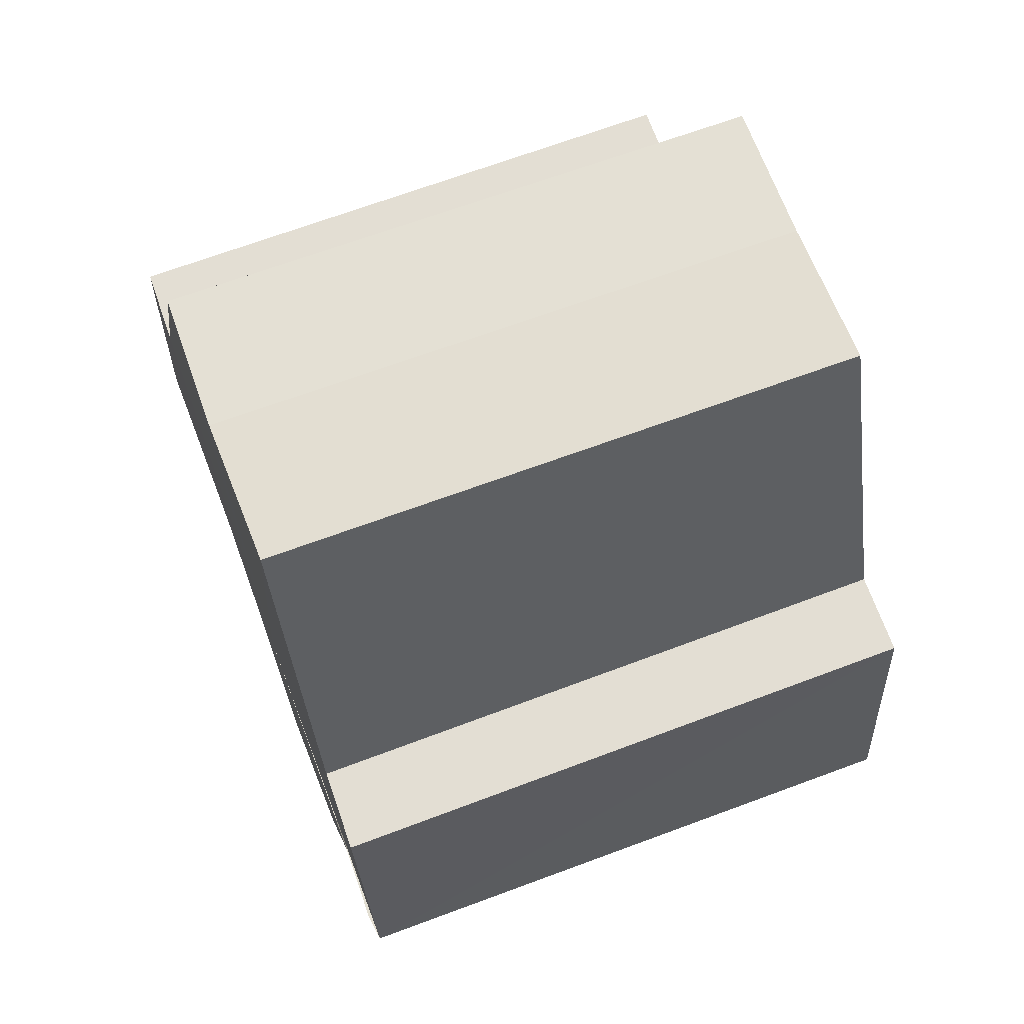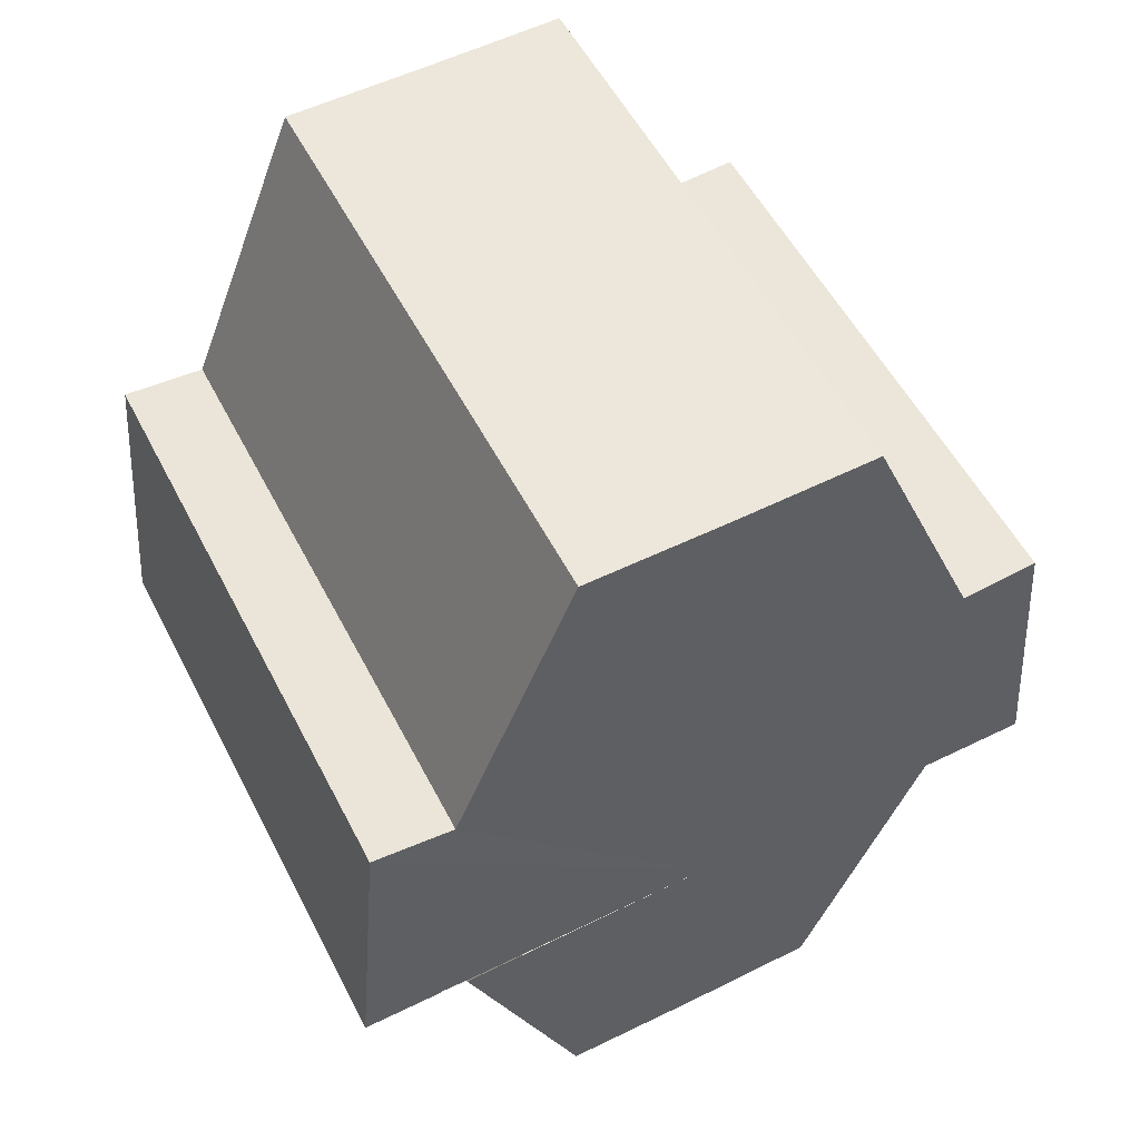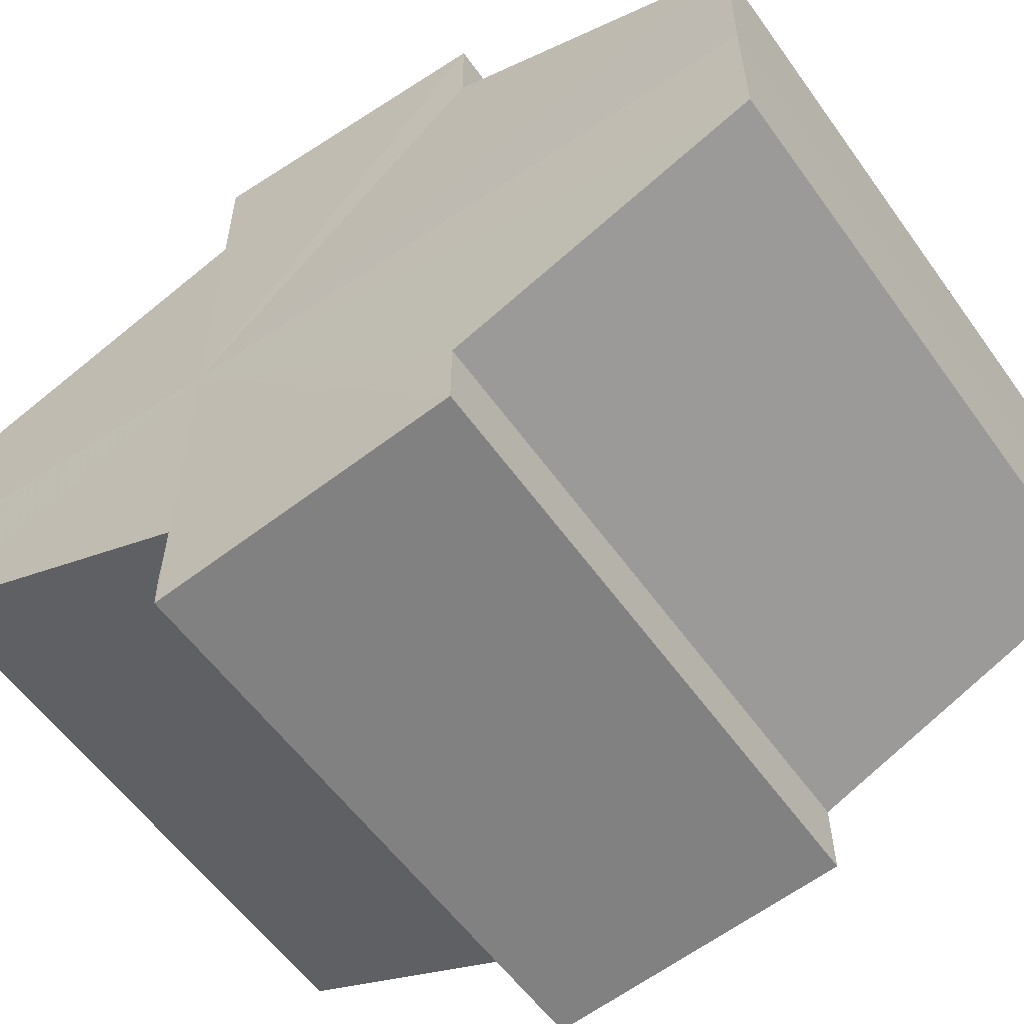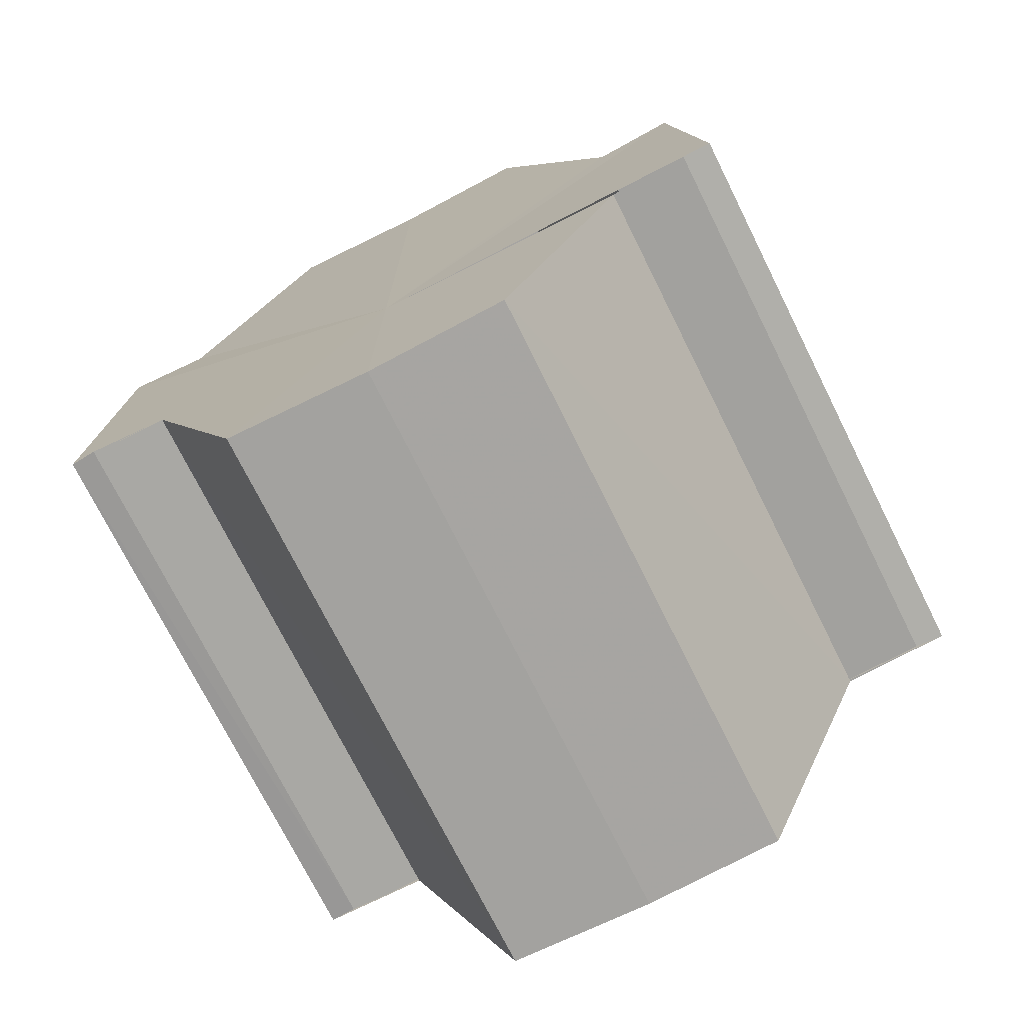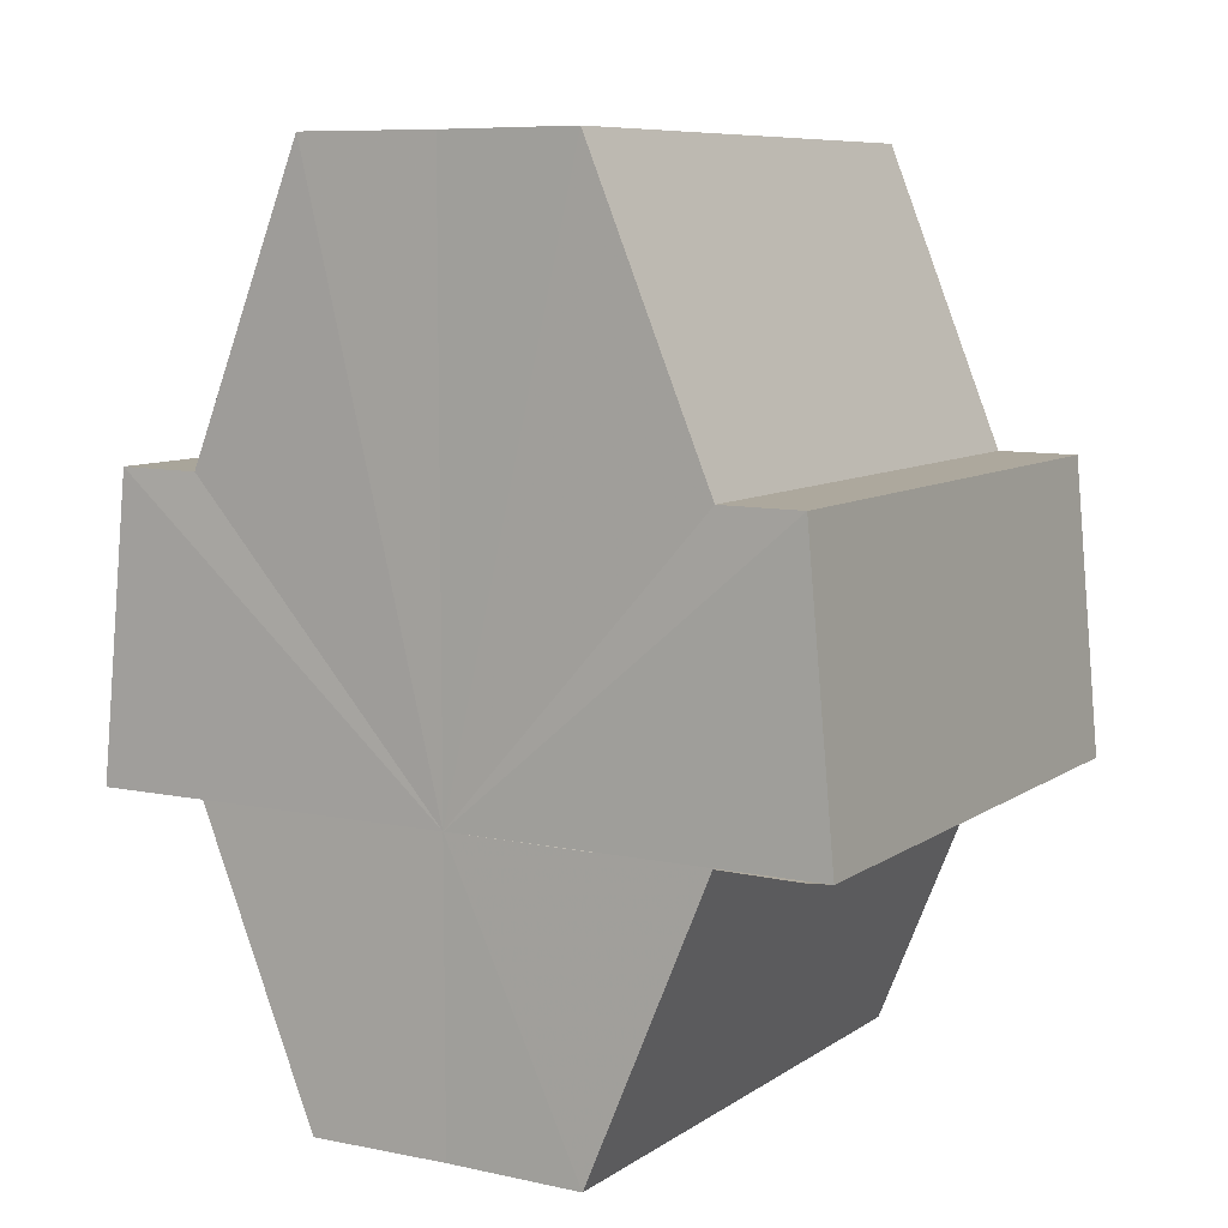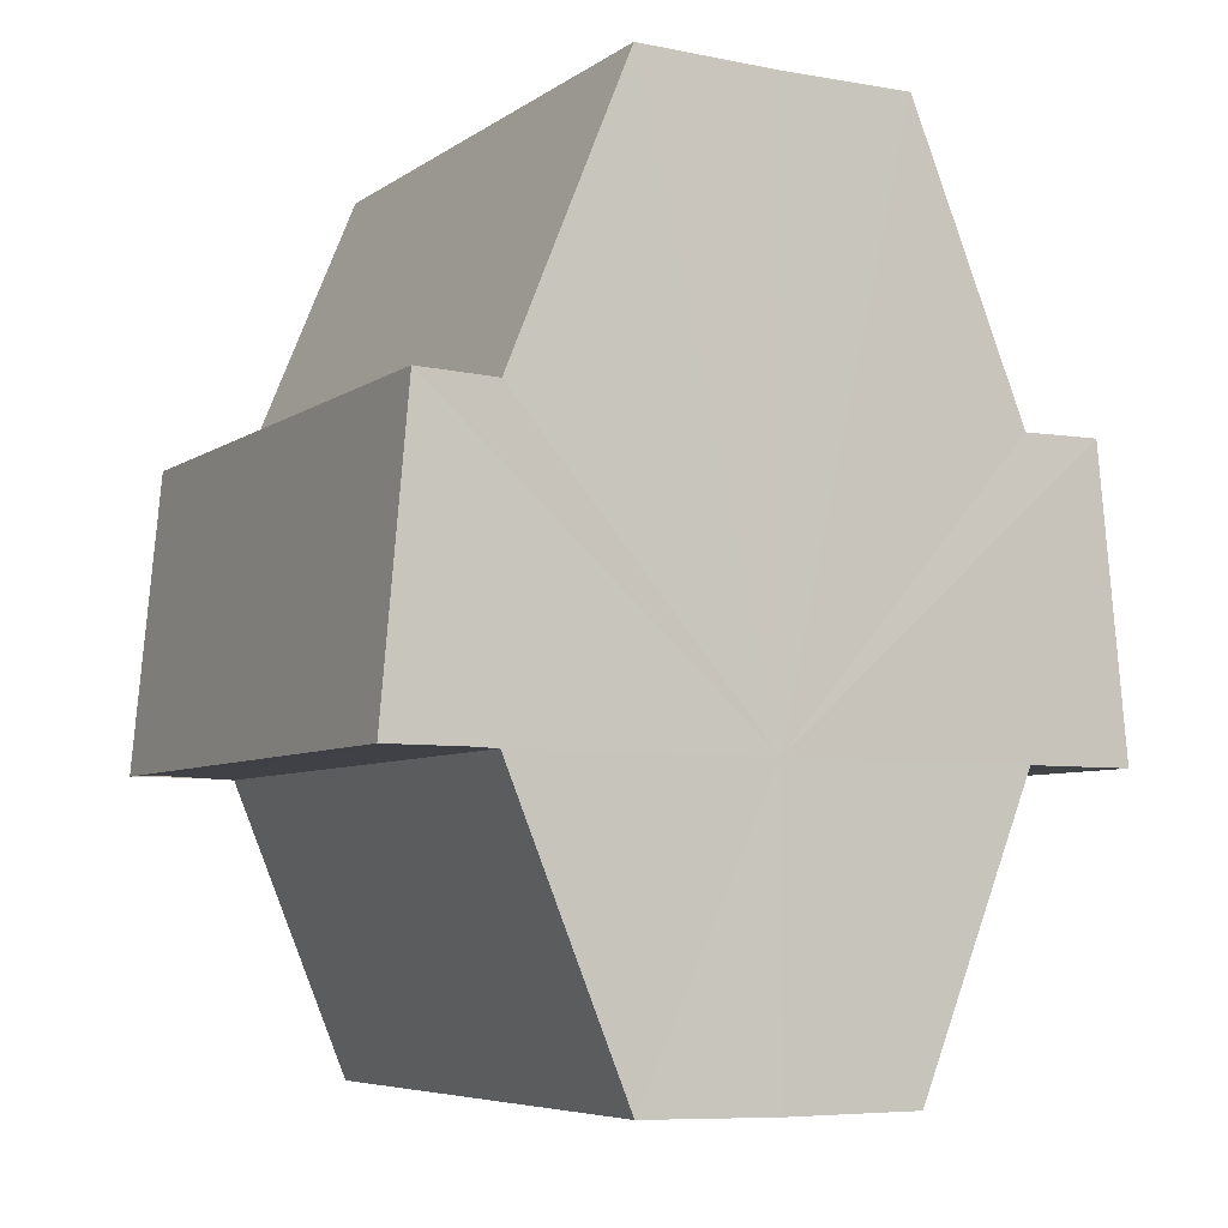
<metadata>
{"format":"obj","ext":"obj","renderer":"f3d","projection":"perspective","resolution":1024,"background":"white","views":[{"elev":66.9,"azim":-20.7,"up":"+Y"},{"elev":54.7,"azim":-117.3,"up":"+Y"},{"elev":-57.1,"azim":125.1,"up":"+Z"},{"elev":-73.8,"azim":-63.3,"up":"+Y"},{"elev":8.5,"azim":120.4,"up":"+Y"},{"elev":-6.3,"azim":-118.7,"up":"+Y"}]}
</metadata>
<code>
o 11671
v 2245 1879 18.88
v 2245 1879 18.88
v 2245 1879 18.88
v 2245 1879 18.88
v 2245 1879 18.88
v 2245 1879 18.88
v 2245 1879 18.88
v 2245 1879 18.88
v 2245 1879 18.89
v 2245 1879 18.89
v 2245 1879 18.89
v 2245 1879 18.9
v 2245 1879 18.89
v 2245 1879 18.9
v 2245 1879 18.9
v 2245 1879 18.88
v 2245 1879 18.89
v 2245 1879 18.89
v 2245 1879 18.89
v 2245 1879 18.89
v 2245 1879 18.9
v 2245 1879 18.9
v 2245 1879 18.9
v 2245 1879 18.9
v 2245 1879 18.9
v 2245 1879 18.9
v 2245 1879 18.9
v 2245 1879 18.9
v 2245 1879 18.9
v 2245 1879 18.9
v 2245 1879 18.89
v 2245 1879 18.9
v 2245 1879 18.9
v 2245 1879 18.9
v 2245 1879 18.89
v 2245 1879 18.89
v 2245 1879 18.88
v 2245 1879 18.88
v 2245 1879 18.88
v 2245 1879 18.88
v 2245 1879 18.89
v 2245 1879 18.89
v 2245 1879 18.9
v 2245 1879 18.9
v 2245 1879 18.89
v 2245 1879 18.9
v 2245 1879 18.9
v 2245 1879 18.9
v 2245 1879 18.9
v 2245 1879 18.9
v 2245 1879 18.9
v 2245 1879 18.9
v 2245 1879 18.89
v 2245 1879 18.89
v 2245 1879 18.88
v 2245 1879 18.88
v 2245 1879 18.88
v 2245 1879 18.88
v 2245 1879 18.88
v 2245 1879 18.89
v 2245 1879 18.88
v 2245 1879 18.88
v 2245 1879 18.88
v 2245 1879 18.88
v 2245 1879 18.88
v 2245 1879 18.89
v 2245 1879 18.89
v 2245 1879 18.9
v 2245 1879 18.89
v 2245 1879 18.9
v 2245 1879 18.9
v 2245 1879 18.9
v 2245 1879 18.9
v 2245 1879 18.9
v 2245 1879 18.9
v 2245 1879 18.9
v 2245 1879 18.9
v 2245 1879 18.89
v 2245 1879 18.9
v 2245 1879 18.89
v 2245 1879 18.89
v 2245 1879 18.88
v 2245 1879 18.89
v 2245 1879 18.88
v 2245 1879 18.88
v 2245 1879 18.89
v 2245 1879 18.88
v 2245 1879 18.89
v 2245 1879 18.9
v 2245 1879 18.9
f 1 2 3
f 4 2 5
f 2 6 5
f 5 6 7
f 8 9 7
f 9 10 11
f 10 12 13
f 12 14 15
f 16 17 18
f 18 19 20
f 20 21 22
f 22 23 24
f 23 25 26
f 26 25 27
f 25 28 27
f 27 29 30
f 31 30 32
f 31 32 33
f 31 33 34
f 31 34 35
f 31 35 36
f 31 36 37
f 31 37 38
f 31 38 39
f 31 40 41
f 31 41 42
f 31 42 43
f 31 43 44
f 45 46 29
f 47 46 48
f 49 50 47
f 45 51 46
f 45 52 51
f 45 53 52
f 45 54 53
f 45 55 54
f 45 56 55
f 57 56 58
f 45 59 56
f 60 61 57
f 62 59 63
f 64 65 62
f 66 67 60
f 68 69 66
f 70 71 68
f 72 73 70
f 74 75 72
f 75 76 77
f 76 78 79
f 78 80 81
f 80 82 83
f 82 84 85
f 45 86 87
f 45 88 86
f 45 89 88
f 45 90 89

</code>
